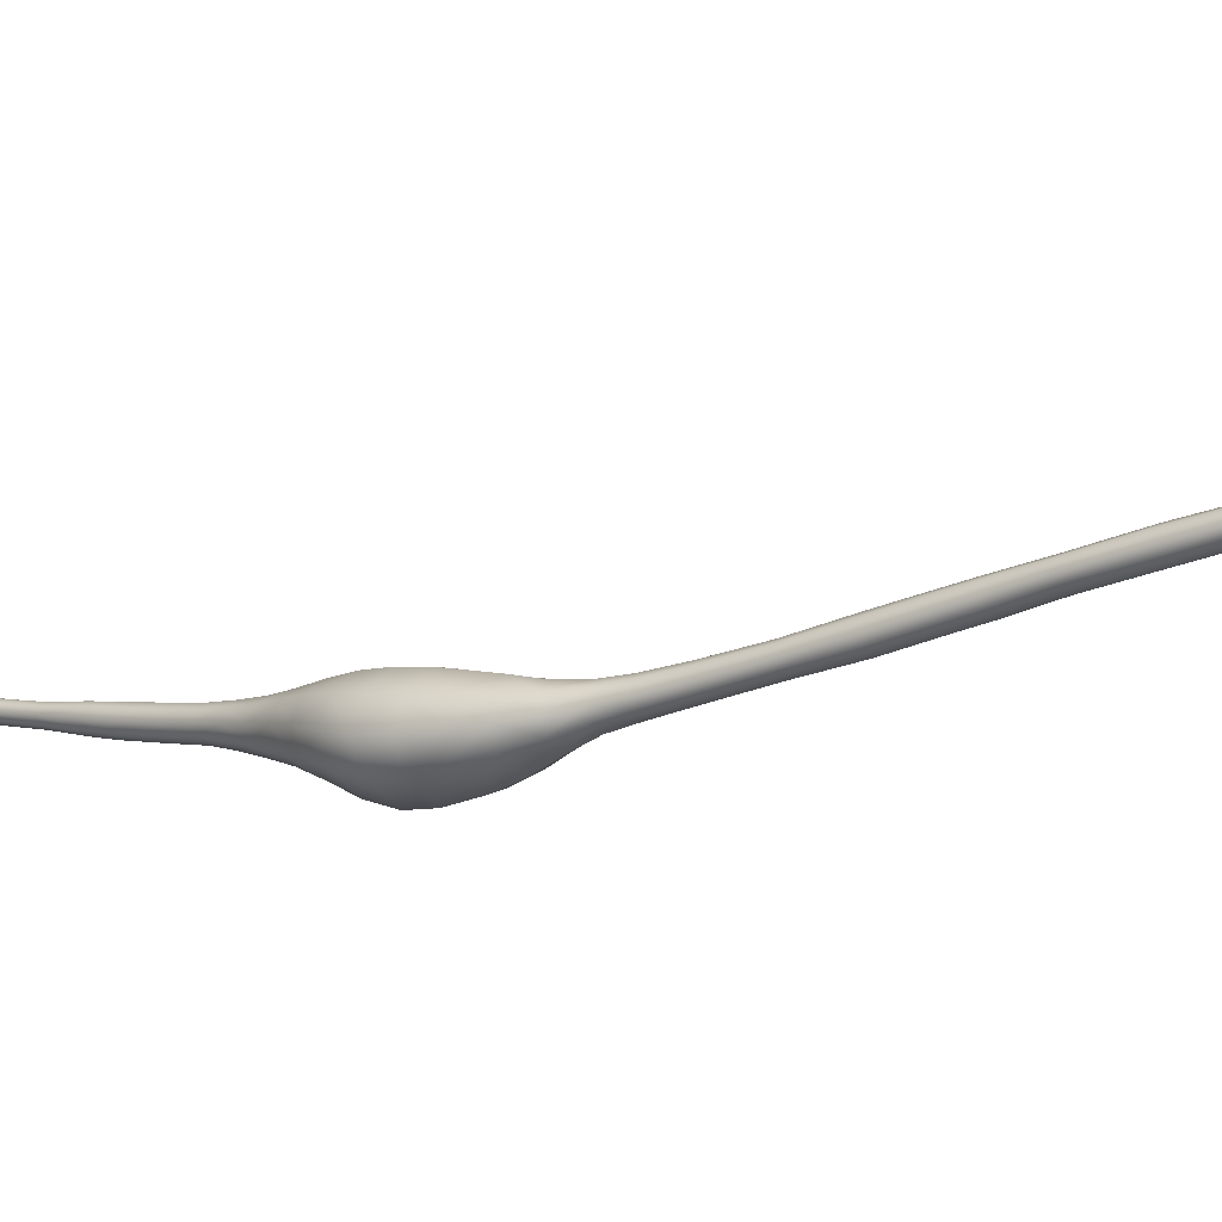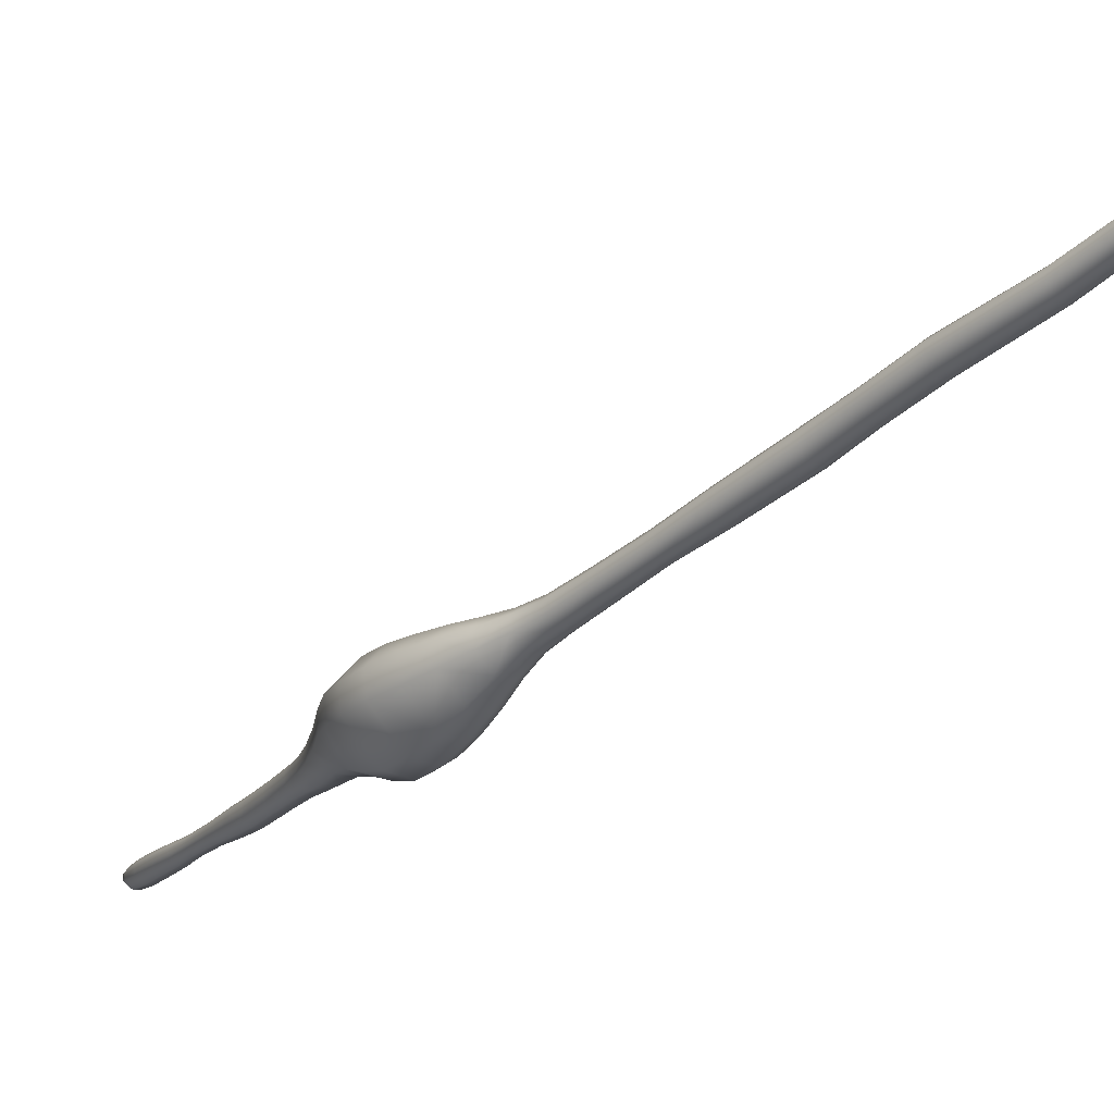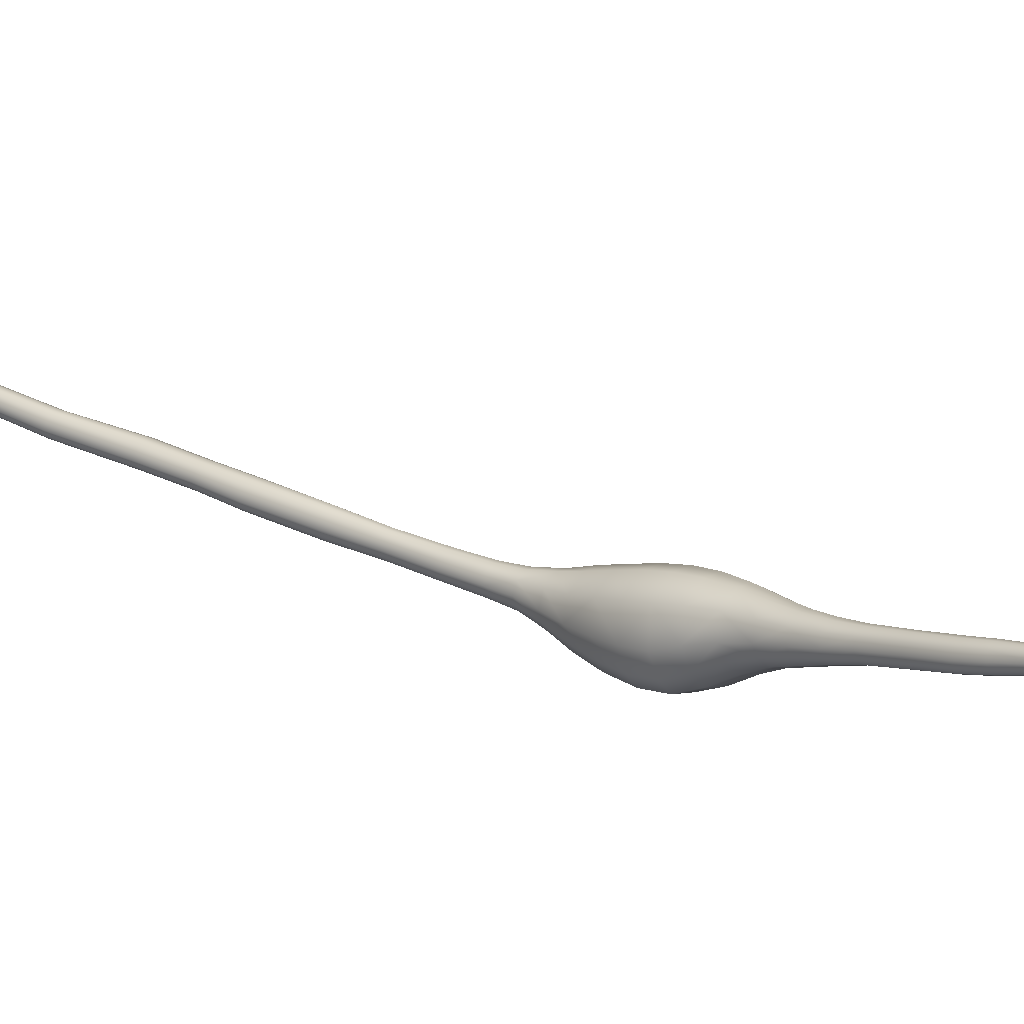
<metadata>
{"format":"obj","ext":"obj","renderer":"f3d","projection":"perspective","resolution":1024,"background":"white","views":[{"elev":29.3,"azim":-62.1,"up":"+Z"},{"elev":-0.5,"azim":-38.1,"up":"+Z"},{"elev":-20.6,"azim":127.1,"up":"+Z"}]}
</metadata>
<code>
g Group9703
v -29.25 -890.3 403.9
v -35.41 -129.7 96.6
v -19.95 -889.4 403.6
v -21.12 -889.3 410.8
v -36.76 -128.9 94.15
v -42.35 -129.5 96.04
v -38.81 -134 103.3
v -26.19 -886 413.6
v -29.29 -890.8 408.5
v -30.36 -887 401.4
v -33.71 -885.3 407.3
v -35.85 -129.2 95.19
v -38.38 -127.1 96.91
v -35.85 -129.3 97.99
v -22.06 -890.4 403.3
v -22.3 -887.2 400.2
v -19.48 -886.3 401.5
v -18.73 -888.6 407.1
v -21.26 -891 407.8
v -17.51 -884.3 405.4
v -19.75 -886.7 410.7
v -23.13 -889.5 411.6
v -24.3 -891.9 408.3
v -22.08 -886.5 412.4
v -38.55 -128.6 94.21
v -40.71 -128.8 94.91
v -41.39 -133.8 92.86
v -44.48 -132.2 96.42
v -37.15 -133.6 102.3
v -39.1 -129.8 100.8
v -41.35 -132.2 102.4
v -39.8 -138.4 104.8
v -37.52 -139.1 103.9
v -43.61 -137 104.2
v -26.65 -882.1 413.4
v -31.52 -883.4 411.8
v -27.7 -888.3 412.5
v -24.98 -891.2 403.7
v -25.51 -887.5 400.1
v -31.64 -877.1 397.4
v -26.58 -877.7 395.4
v -23.07 -877.3 395.6
v -20.13 -876.4 397.2
v -18.12 -874.4 401.6
v -19.87 -872.5 406.2
v -19.08 -882.3 409.7
v -22.7 -871.9 408.5
v -21.78 -881.8 411.9
v -28.02 -871.7 409.8
v -33 -872.9 408
v -35.04 -874.9 403.4
v -33.88 -850.1 386.6
v -29.35 -850.3 384.8
v -26.13 -849.8 385
v -23.41 -848.8 386.5
v -21.55 -846.8 390.4
v -23.26 -845.1 394.5
v -25.87 -844.6 396.4
v -30.65 -844.7 397.5
v -34.99 -846 395.8
v -36.73 -848.1 391.9
v -42.13 -817.1 376.2
v -38.75 -819.6 370.7
v -33.78 -819.8 368.8
v -30.3 -819.2 369
v -27.43 -817.9 370.6
v -25.58 -815.4 374.7
v -27.6 -813.4 379
v -30.49 -812.8 381
v -35.7 -813 382.1
v -40.34 -814.7 380.3
v -50.61 -771.9 351.5
v -47.25 -774.2 345.5
v -42.04 -774.3 343.2
v -38.25 -773.5 343.3
v -35.22 -771.9 345.1
v -33.74 -769.2 349.7
v -36.26 -767.3 354.2
v -39.28 -766.9 356.3
v -44.53 -767.5 357.4
v -49.02 -769.4 355.7
v -55.37 -716.6 334
v -60.45 -718.6 331.7
v -61.88 -721.2 326.7
v -57.63 -723.5 320.5
v -52.13 -723.7 318.4
v -48.3 -722.9 318.8
v -45.26 -721.5 320.6
v -43.77 -718.9 325.4
v -46.26 -716.9 330.3
v -49.51 -716.3 332.7
v -60.65 -681.7 315.5
v -65.34 -683.6 313.2
v -66.45 -686.2 308.6
v -62.29 -688.8 302.7
v -56.97 -689.1 300.6
v -53.32 -688.2 301
v -50.45 -686.7 302.9
v -49.23 -684 307.5
v -51.86 -682.1 312.1
v -55.02 -681.4 314.3
v -59.4 -654.2 300.6
v -65.41 -654.6 301.6
v -70.29 -656.9 299.1
v -71.5 -659.9 294.1
v -67.14 -662.4 287.9
v -61.43 -662.4 285.6
v -57.43 -661.5 286
v -54.35 -659.9 288
v -53.08 -656.9 293.2
v -55.98 -654.8 298.3
v -67.77 -612 279
v -73.9 -612.8 279.7
v -78.95 -615.1 277.2
v -80.3 -617.9 272.1
v -76.06 -620.3 265.7
v -70.22 -619.9 263.8
v -66.28 -618.7 264.5
v -63.13 -617 266.7
v -61.5 -614.3 271.7
v -64.27 -612.4 276.8
v -71.09 -581.9 260.9
v -74.17 -581.4 262.8
v -79.54 -582.1 263.4
v -83.78 -584 260.9
v -84.99 -586.6 256.2
v -81.31 -588.8 250.5
v -76.12 -588.6 249.1
v -72.69 -587.6 249.9
v -69.99 -586.1 251.9
v -68.61 -583.6 256.4
v -72.99 -552.5 241.1
v -75.74 -550.5 245.9
v -79.14 -550.1 247.8
v -84.98 -550.7 248.3
v -89.64 -552.8 245.6
v -90.86 -555.5 240.6
v -86.49 -557.7 234.7
v -80.78 -557.5 233.2
v -77.05 -556.6 234
v -74.24 -555.2 236.2
v -75.35 -528.7 229.9
v -78.32 -526.9 235
v -82.07 -526.5 237.2
v -88.59 -527.3 237.7
v -93.86 -529.4 234.7
v -95.04 -532 229
v -90.18 -534.3 222.5
v -83.96 -534 221.1
v -79.88 -532.9 222.1
v -76.77 -531.3 224.5
v -81.57 -517.6 213.8
v -78.02 -515.7 216.7
v -76.71 -512.3 223
v -77.49 -501 207
v -75.46 -496.8 215.8
v -80.46 -493.4 224.5
v -80.44 -510.1 228.9
v -87.1 -492.6 227.7
v -84.75 -509.8 231.4
v -97.37 -494.3 228.4
v -92.07 -511.1 232.3
v -104.8 -497.8 223.6
v -98 -513.8 228.8
v -106.1 -501.2 215
v -99.21 -516.8 222.2
v -98.29 -504.7 204.2
v -93.71 -519 214.5
v -88.13 -505.3 201.7
v -86.39 -518.8 212.6
v -81.9 -503.5 203.3
v -89.45 -491.2 188.6
v -81.35 -489 191
v -75.01 -485.7 196.6
v -80.9 -473.3 179.3
v -72.21 -469.4 187
v -68.21 -464.2 202.6
v -72.28 -481 208.8
v -75.95 -458.9 216.2
v -78.69 -476.3 220.3
v -86.31 -456.5 221.7
v -87.17 -474.5 225.3
v -104.2 -457.7 221.1
v -101.5 -476.3 225
v -115.9 -461.5 213.2
v -111.2 -480.1 218.4
v -117.7 -466.1 200.1
v -112.6 -484.2 207.2
v -104.5 -472.8 179.8
v -101.9 -489.8 191.6
v -90.4 -475 176.1
v -105.8 -454.4 169.9
v -90.31 -456.9 165.4
v -80.24 -455.9 169.2
v -89.59 -438.6 158.8
v -79.63 -438.3 162.7
v -69.55 -436.5 172.7
v -70.37 -452.9 178.8
v -63.91 -430.8 191.8
v -65.19 -447.3 197
v -72.34 -425.4 207.2
v -73.56 -441.7 212
v -84.74 -422.6 213.2
v -85.6 -439.1 218.1
v -105.6 -421 211.3
v -105.8 -439.1 216.8
v -119.1 -423.4 200.5
v -119.3 -442.4 206.9
v -121.2 -428.5 186.6
v -121.3 -447.1 193.2
v -105.2 -436.9 163.4
v -103.8 -418.4 162.3
v -87.89 -419.9 157.9
v -98.88 -398.9 162.5
v -85.54 -401.6 159.1
v -76.58 -402.1 162.4
v -77.54 -420.2 162.1
v -69.56 -400.7 169.1
v -68.62 -418.8 171.4
v -66.36 -396.7 181.8
v -64.61 -413.8 187.2
v -72.82 -392.3 193.1
v -72.4 -408.9 201
v -80.9 -389.9 197.3
v -83.13 -406.4 206.4
v -94.61 -387.1 195.9
v -101.3 -403.7 204.6
v -105 -387.4 187.7
v -113.6 -404.9 195.1
v -107.8 -391.7 176.7
v -116.4 -410 181.8
v -98.68 -374.6 169.8
v -91.75 -380.5 159.8
v -85.03 -363.1 155
v -77 -365.6 154
v -81.49 -383.4 158
v -71.7 -366 156
v -74.62 -383.9 160.4
v -67.68 -365.4 159.8
v -69.37 -383.1 165.3
v -65.68 -362.8 167.3
v -66.88 -379.7 174.9
v -69.35 -359.3 174.2
v -71.67 -375.6 183.4
v -74.31 -357.3 176.9
v -77.77 -373.2 186.5
v -82.86 -355.5 176.4
v -88.14 -371.1 185.6
v -89.4 -355.9 171.1
v -96.27 -371.4 179.1
v -90.99 -358.2 163.2
v -85.1 -342.8 158
v -79.91 -346.3 150.9
v -80.69 -326.9 153
v -76.43 -329.7 147
v -70.71 -330.9 145.9
v -73.3 -348 150
v -67.07 -331 147.4
v -69.06 -348.2 151.7
v -64.38 -330.5 150.3
v -65.88 -347.7 154.9
v -63.25 -328.9 155.8
v -64.45 -345.8 161.3
v -65.98 -326.8 160.7
v -67.56 -343.4 167.1
v -69.37 -325.7 162.5
v -71.5 -341.8 169.3
v -75.22 -324.7 162.2
v -78.4 -340.5 169
v -79.69 -325.2 158.5
v -83.86 -340.8 164.6
v -75.04 -300.8 149.6
v -75.94 -302.4 144.4
v -72.01 -305 138.8
v -66.75 -306.1 138.1
v -63.34 -306.2 139.6
v -60.82 -305.7 142.3
v -59.77 -304.1 147.5
v -62.23 -302.1 152
v -65.39 -301 153.6
v -70.84 -300.3 153.2
v -66.81 -275.9 144.8
v -70.75 -276.4 141.3
v -71.49 -277.8 136.1
v -68.03 -259.8 136.2
v -68.7 -261.2 131.4
v -64.82 -263.4 126.3
v -67.47 -280 130.8
v -59.89 -264.3 125.6
v -62.28 -281 130.1
v -56.83 -264.2 127
v -59.06 -281.2 131.5
v -54.76 -263.7 129.4
v -56.77 -280.7 134.1
v -54.06 -262.4 134.2
v -55.94 -279.3 139.1
v -56.51 -260.8 138.3
v -58.44 -277.6 143.5
v -59.42 -260 139.8
v -61.54 -276.6 145.2
v -64.36 -259.4 139.6
v -60.5 -234.8 130.9
v -63.42 -235.2 128.2
v -63.81 -236.2 124.3
v -60.63 -237.8 120.3
v -56.65 -238.6 119.8
v -54.14 -238.6 120.9
v -52.32 -238.3 122.9
v -51.87 -237.3 126.7
v -54.15 -236 129.9
v -56.52 -235.3 131.1
v -52.79 -210.4 123.6
v -56.64 -209.8 123.2
v -54.08 -192.9 119.1
v -57.19 -193.3 116.1
v -59.34 -210 120.6
v -57.29 -194.4 111.9
v -59.57 -211.1 116.9
v -53.75 -196.1 107.6
v -56.53 -212.8 113.2
v -49.56 -197 107.2
v -52.74 -213.5 112.7
v -47.03 -197.1 108.6
v -50.34 -213.5 113.8
v -45.3 -196.8 110.9
v -48.7 -213.2 115.8
v -44.83 -195.6 115.1
v -48.32 -212.2 119.5
v -47.1 -194.3 118.5
v -50.43 -211 122.6
v -49.73 -193.5 119.6
v -44.21 -177.3 114.4
v -47.07 -176.6 115.6
v -51.71 -176.1 115
v -42.98 -152.7 109.2
v -47.56 -151.9 108.6
v -50.69 -152.2 105.2
v -55.02 -176.4 111.7
v -50.88 -153.4 100.6
v -55.17 -177.6 107.2
v -46.77 -155.3 96.14
v -51.26 -179.5 102.8
v -42.11 -156.5 95.68
v -46.72 -180.3 102.2
v -39.35 -156.7 97.1
v -43.97 -180.3 103.7
v -37.63 -156.2 99.73
v -42.11 -180 106.2
v -37.56 -155 104.3
v -41.71 -178.7 110.8
v -40.2 -153.5 108
v -46.48 -136.7 101.1
v -46.85 -137.6 96.93
v -42.97 -139.1 92.73
v -38.53 -139.8 92.48
v -36.28 -139.9 93.81
v -34.91 -139.9 96.4
v -35.01 -139.6 100.6
v -34.89 -134.2 99.69
v -37.26 -129.2 99.47
v -40.9 -128.4 98.48
v -43.79 -131.4 99.81
v -34.68 -134.5 96.32
v -35.73 -134.7 94.08
v -37.61 -134.5 92.76
f 1 9 11 10
f 2 12 13 14
f 3 15 16 17
f 3 18 19 15
f 3 17 20 18
f 4 19 18 21
f 4 22 23 19
f 4 21 24 22
f 5 25 13 12
f 6 26 27 28
f 7 29 30 31
f 7 32 33 29
f 7 31 34 32
f 8 35 36 37
f 37 22 24 8
f 37 9 23 22
f 23 9 1 38
f 23 38 15 19
f 38 1 10 39
f 38 39 16 15
f 39 10 40 41
f 39 41 42 16
f 42 43 17 16
f 43 44 20 17
f 20 44 45 46
f 20 46 21 18
f 46 45 47 48
f 46 48 24 21
f 48 47 49 35
f 48 35 8 24
f 49 50 36 35
f 50 51 11 36
f 11 9 37 36
f 51 40 10 11
f 40 52 53 41
f 53 54 42 41
f 54 55 43 42
f 55 56 44 43
f 56 57 45 44
f 45 57 58 47
f 58 59 49 47
f 59 60 50 49
f 60 61 51 50
f 61 52 40 51
f 52 61 62 63
f 63 64 53 52
f 64 65 54 53
f 65 66 55 54
f 66 67 56 55
f 67 68 57 56
f 68 69 58 57
f 69 70 59 58
f 70 71 60 59
f 71 62 61 60
f 62 72 73 63
f 73 74 64 63
f 74 75 65 64
f 75 76 66 65
f 76 77 67 66
f 77 78 68 67
f 78 79 69 68
f 79 80 70 69
f 80 81 71 70
f 81 72 62 71
f 81 80 82 83
f 81 83 84 72
f 84 85 73 72
f 85 86 74 73
f 86 87 75 74
f 87 88 76 75
f 88 89 77 76
f 89 90 78 77
f 90 91 79 78
f 91 82 80 79
f 83 82 92 93
f 83 93 94 84
f 84 94 95 85
f 85 95 96 86
f 86 96 97 87
f 87 97 98 88
f 88 98 99 89
f 89 99 100 90
f 90 100 101 91
f 91 101 92 82
f 92 101 102 103
f 103 104 93 92
f 104 105 94 93
f 105 106 95 94
f 106 107 96 95
f 107 108 97 96
f 108 109 98 97
f 109 110 99 98
f 110 111 100 99
f 111 102 101 100
f 103 102 112 113
f 103 113 114 104
f 104 114 115 105
f 105 115 116 106
f 106 116 117 107
f 107 117 118 108
f 108 118 119 109
f 109 119 120 110
f 110 120 121 111
f 121 112 102 111
f 112 121 122 123
f 112 123 124 113
f 113 124 125 114
f 114 125 126 115
f 115 126 127 116
f 116 127 128 117
f 117 128 129 118
f 118 129 130 119
f 119 130 131 120
f 131 122 121 120
f 122 131 132 133
f 122 133 134 123
f 123 134 135 124
f 124 135 136 125
f 125 136 137 126
f 126 137 138 127
f 127 138 139 128
f 128 139 140 129
f 129 140 141 130
f 130 141 132 131
f 132 142 143 133
f 133 143 144 134
f 134 144 145 135
f 135 145 146 136
f 136 146 147 137
f 137 147 148 138
f 138 148 149 139
f 139 149 150 140
f 140 150 151 141
f 151 150 152 153
f 151 153 154 142
f 151 142 132 141
f 154 153 155 156
f 154 156 157 158
f 154 158 143 142
f 158 157 159 160
f 158 160 144 143
f 160 159 161 162
f 160 162 145 144
f 162 161 163 164
f 162 164 146 145
f 164 163 165 166
f 164 166 147 146
f 166 165 167 168
f 166 168 148 147
f 168 167 169 170
f 168 170 149 148
f 170 169 171 152
f 170 152 150 149
f 171 169 172 173
f 171 173 174 155
f 171 155 153 152
f 174 173 175 176
f 174 176 177 178
f 174 178 156 155
f 178 177 179 180
f 178 180 157 156
f 180 179 181 182
f 180 182 159 157
f 182 181 183 184
f 182 184 161 159
f 184 183 185 186
f 184 186 163 161
f 186 185 187 188
f 186 188 165 163
f 188 187 189 190
f 188 190 167 165
f 190 189 191 172
f 190 172 169 167
f 191 189 192 193
f 191 193 194 175
f 191 175 173 172
f 194 193 195 196
f 194 196 197 198
f 194 198 176 175
f 198 197 199 200
f 198 200 177 176
f 200 199 201 202
f 200 202 179 177
f 202 201 203 204
f 202 204 181 179
f 204 203 205 206
f 204 206 183 181
f 206 205 207 208
f 206 208 185 183
f 208 207 209 210
f 208 210 187 185
f 210 209 211 192
f 210 192 189 187
f 211 212 213 195
f 211 195 193 192
f 213 212 214 215
f 213 215 216 217
f 213 217 196 195
f 217 216 218 219
f 217 219 197 196
f 219 218 220 221
f 219 221 199 197
f 221 220 222 223
f 221 223 201 199
f 223 222 224 225
f 223 225 203 201
f 225 224 226 227
f 225 227 205 203
f 227 226 228 229
f 227 229 207 205
f 229 228 230 231
f 229 231 209 207
f 231 230 214 212
f 231 212 211 209
f 214 230 232 233
f 233 234 235 236
f 233 236 215 214
f 236 235 237 238
f 236 238 216 215
f 238 237 239 240
f 238 240 218 216
f 240 239 241 242
f 240 242 220 218
f 242 241 243 244
f 242 244 222 220
f 244 243 245 246
f 244 246 224 222
f 246 245 247 248
f 246 248 226 224
f 248 247 249 250
f 248 250 228 226
f 250 249 251 232
f 250 232 230 228
f 251 252 253 234
f 251 234 233 232
f 253 252 254 255
f 253 255 256 257
f 253 257 235 234
f 257 256 258 259
f 257 259 237 235
f 259 258 260 261
f 259 261 239 237
f 261 260 262 263
f 261 263 241 239
f 263 262 264 265
f 263 265 243 241
f 265 264 266 267
f 265 267 245 243
f 267 266 268 269
f 267 269 247 245
f 269 268 270 271
f 269 271 249 247
f 271 270 254 252
f 271 252 251 249
f 254 270 272 273
f 273 274 255 254
f 274 275 256 255
f 275 276 258 256
f 276 277 260 258
f 277 278 262 260
f 278 279 264 262
f 279 280 266 264
f 280 281 268 266
f 281 272 270 268
f 272 281 282 283
f 272 283 284 273
f 284 283 285 286
f 284 286 287 288
f 284 288 274 273
f 288 287 289 290
f 288 290 275 274
f 290 289 291 292
f 290 292 276 275
f 292 291 293 294
f 292 294 277 276
f 294 293 295 296
f 294 296 278 277
f 296 295 297 298
f 296 298 279 278
f 298 297 299 300
f 298 300 280 279
f 300 299 301 282
f 300 282 281 280
f 301 302 303 285
f 301 285 283 282
f 303 304 286 285
f 304 305 287 286
f 305 306 289 287
f 306 307 291 289
f 307 308 293 291
f 308 309 295 293
f 309 310 297 295
f 310 311 299 297
f 311 302 301 299
f 302 311 312 313
f 313 314 315 316
f 313 316 303 302
f 316 315 317 318
f 316 318 304 303
f 318 317 319 320
f 318 320 305 304
f 320 319 321 322
f 320 322 306 305
f 322 321 323 324
f 322 324 307 306
f 324 323 325 326
f 324 326 308 307
f 326 325 327 328
f 326 328 309 308
f 328 327 329 330
f 328 330 310 309
f 330 329 331 312
f 330 312 311 310
f 331 329 332 333
f 331 333 334 314
f 331 314 313 312
f 334 333 335 336
f 334 336 337 338
f 334 338 315 314
f 338 337 339 340
f 338 340 317 315
f 340 339 341 342
f 340 342 319 317
f 342 341 343 344
f 342 344 321 319
f 344 343 345 346
f 344 346 323 321
f 346 345 347 348
f 346 348 325 323
f 348 347 349 350
f 348 350 327 325
f 350 349 351 332
f 350 332 329 327
f 351 335 333 332
f 335 351 33 32
f 335 32 34 336
f 336 34 352 337
f 337 352 353 339
f 339 353 354 341
f 341 354 355 343
f 343 355 356 345
f 345 356 357 347
f 347 357 358 349
f 358 359 29 33
f 358 33 351 349
f 359 14 360
f 359 360 30 29
f 30 360 13 361
f 30 361 362 31
f 362 352 34 31
f 362 361 6 28
f 362 28 353 352
f 361 13 26 6
f 360 14 13
f 13 25 26
f 359 358 357 363
f 359 363 2 14
f 363 357 356 364
f 363 364 12 2
f 364 356 355 365
f 364 365 5 12
f 365 355 354 27
f 365 27 25 5
f 27 26 25
f 354 353 28 27

</code>
